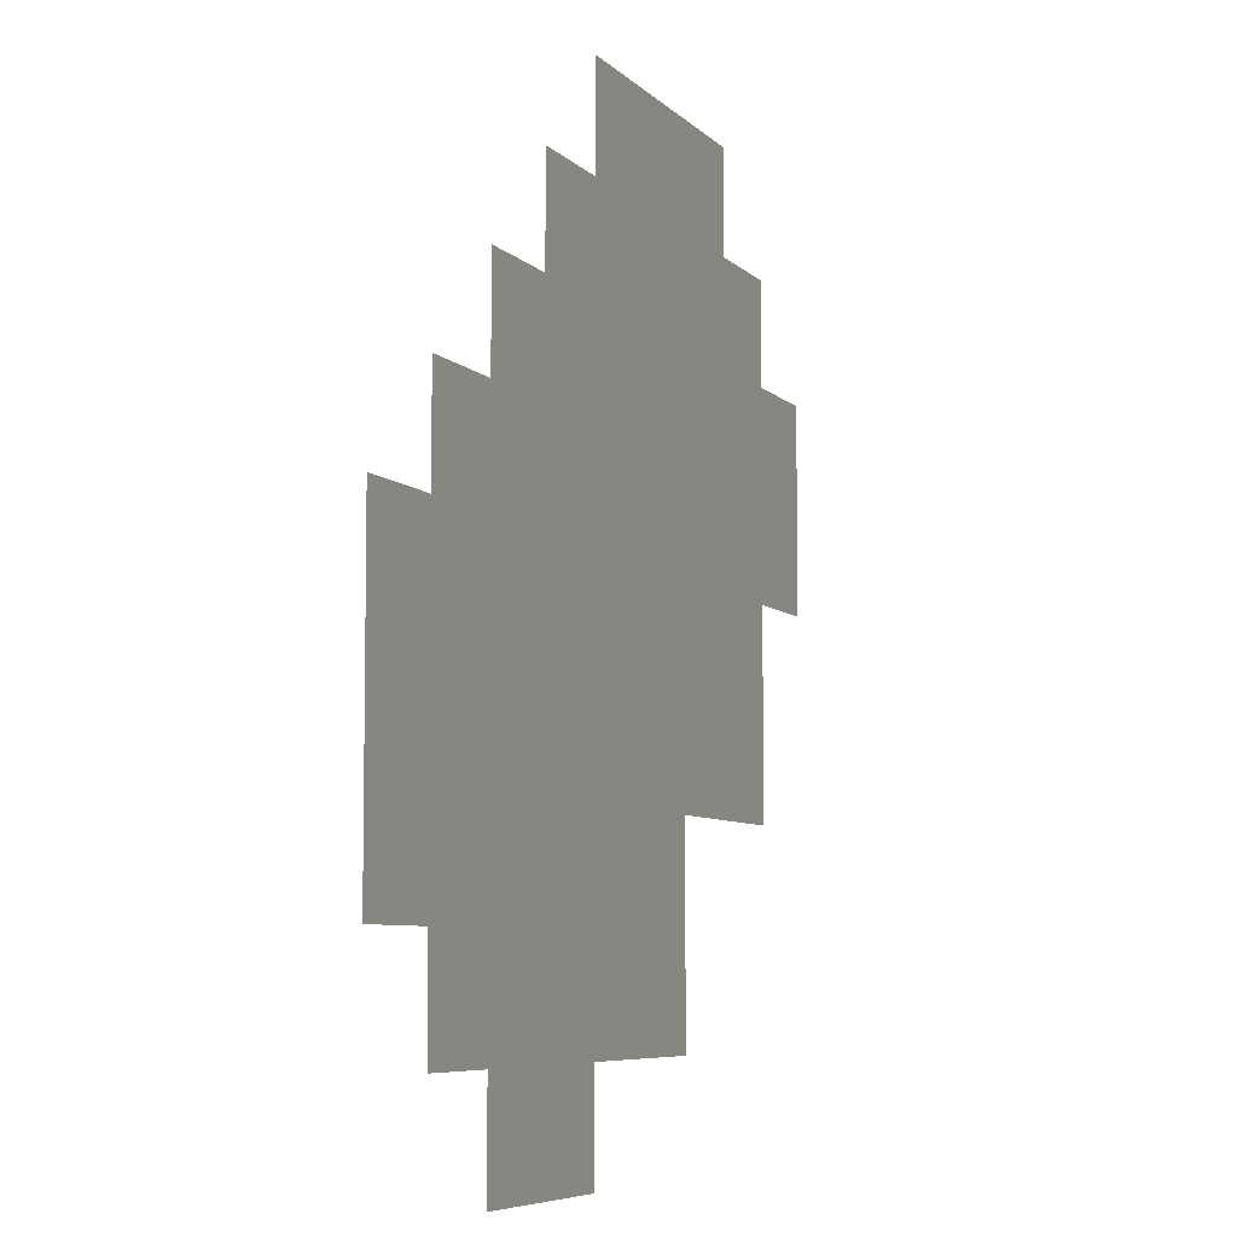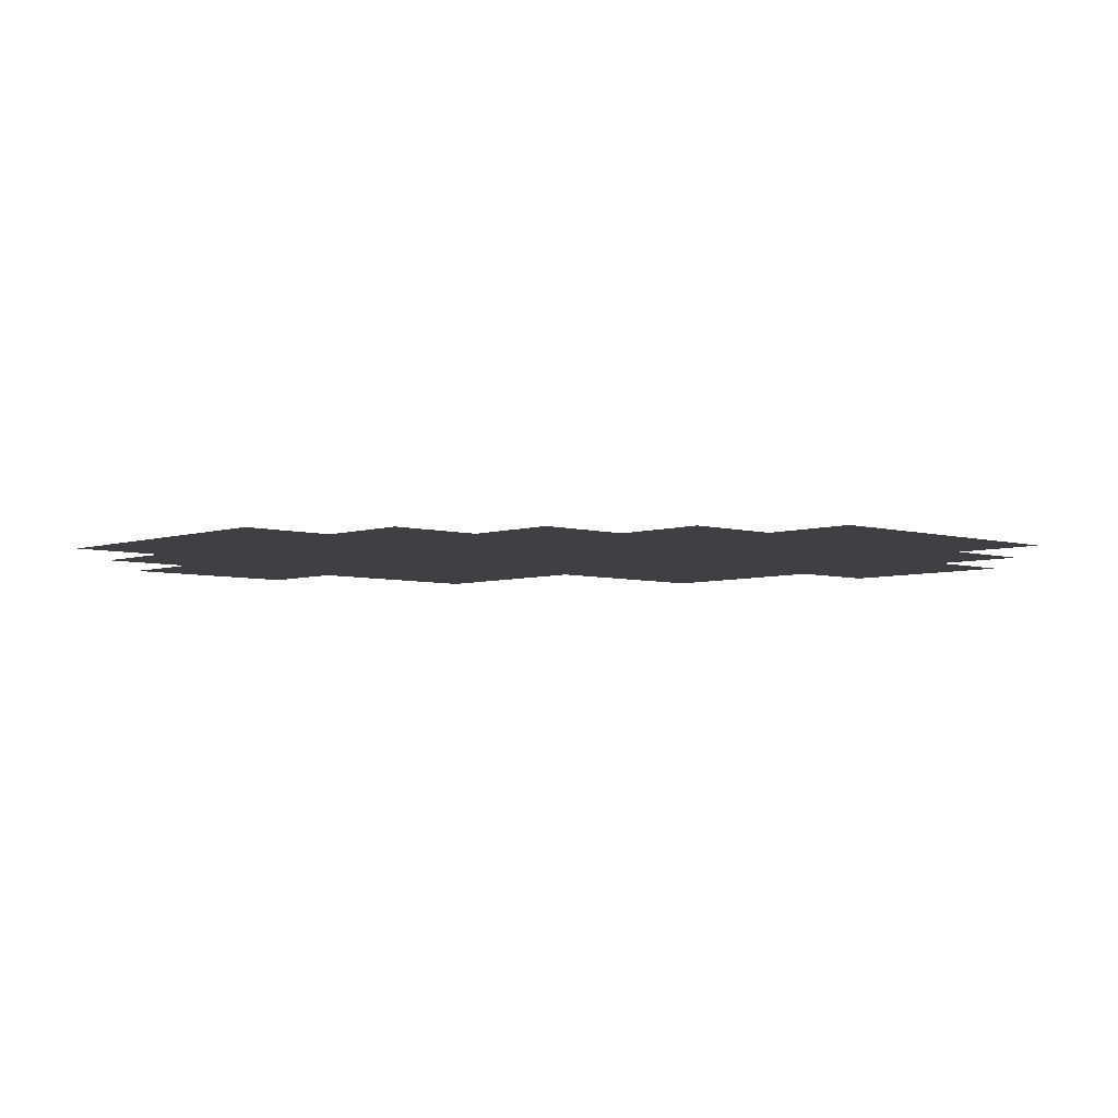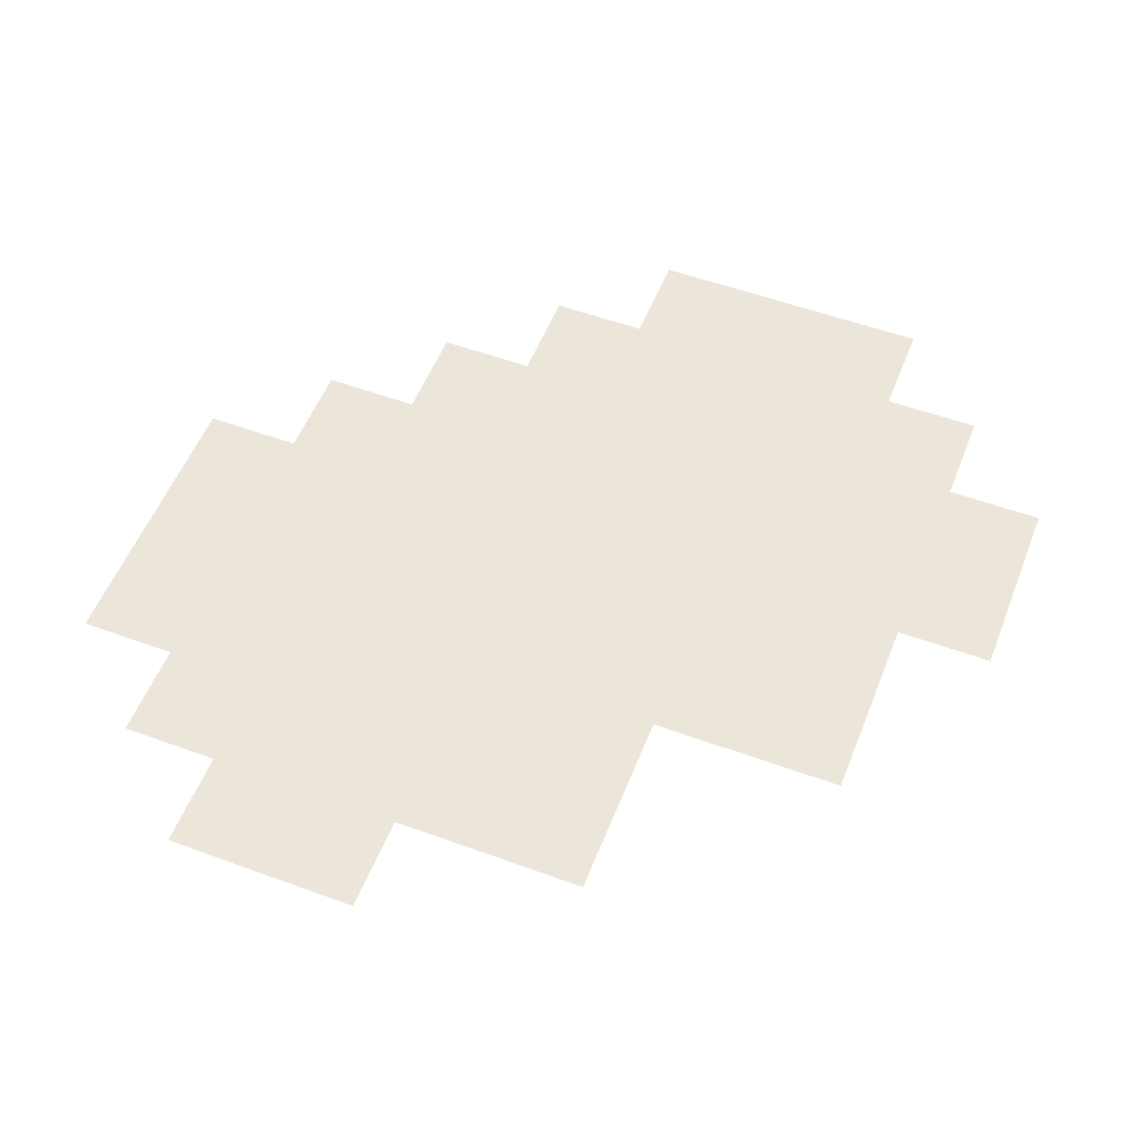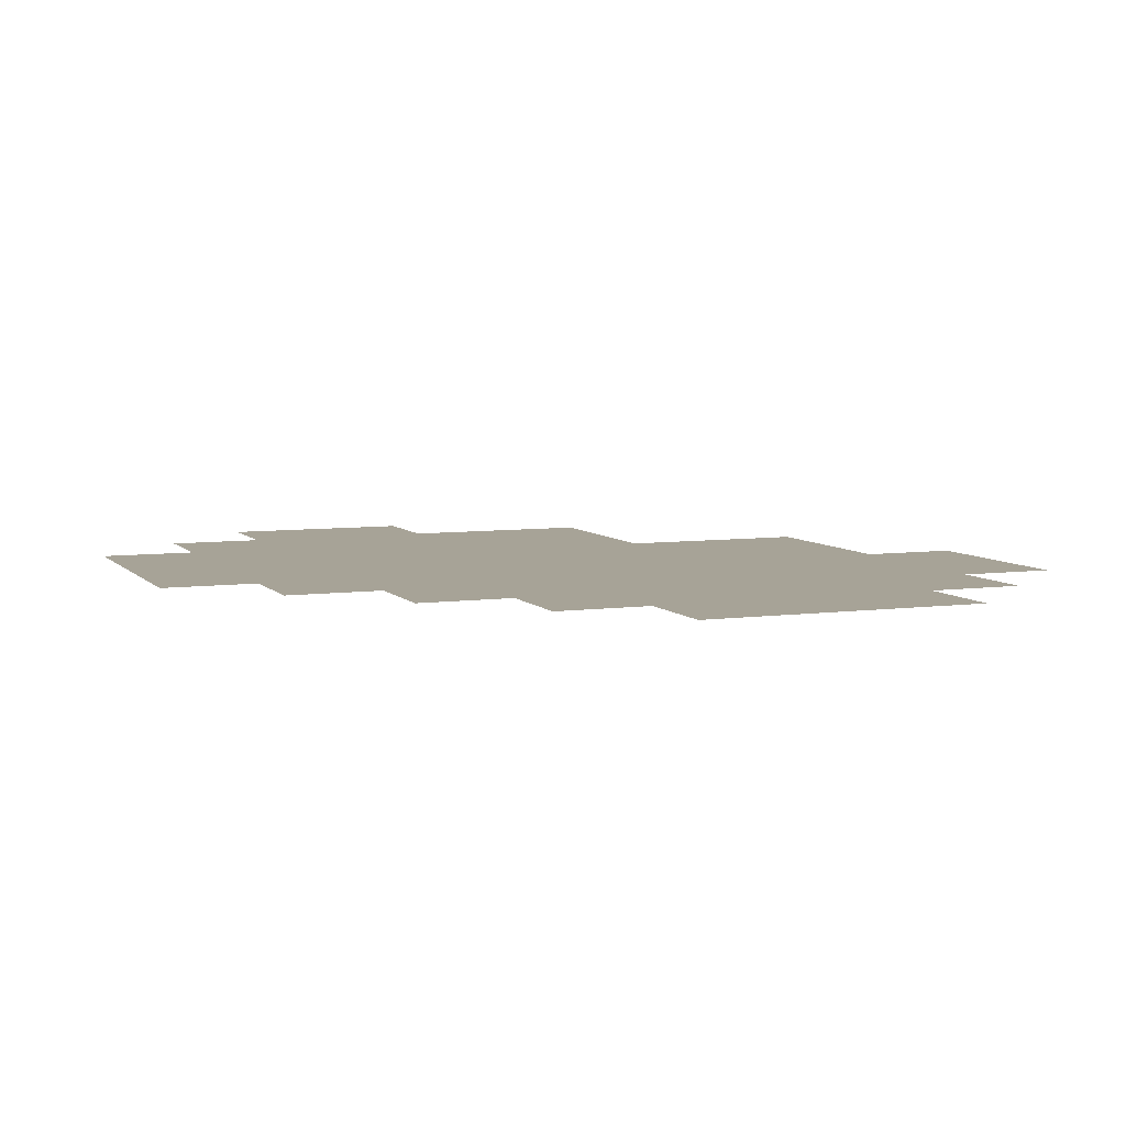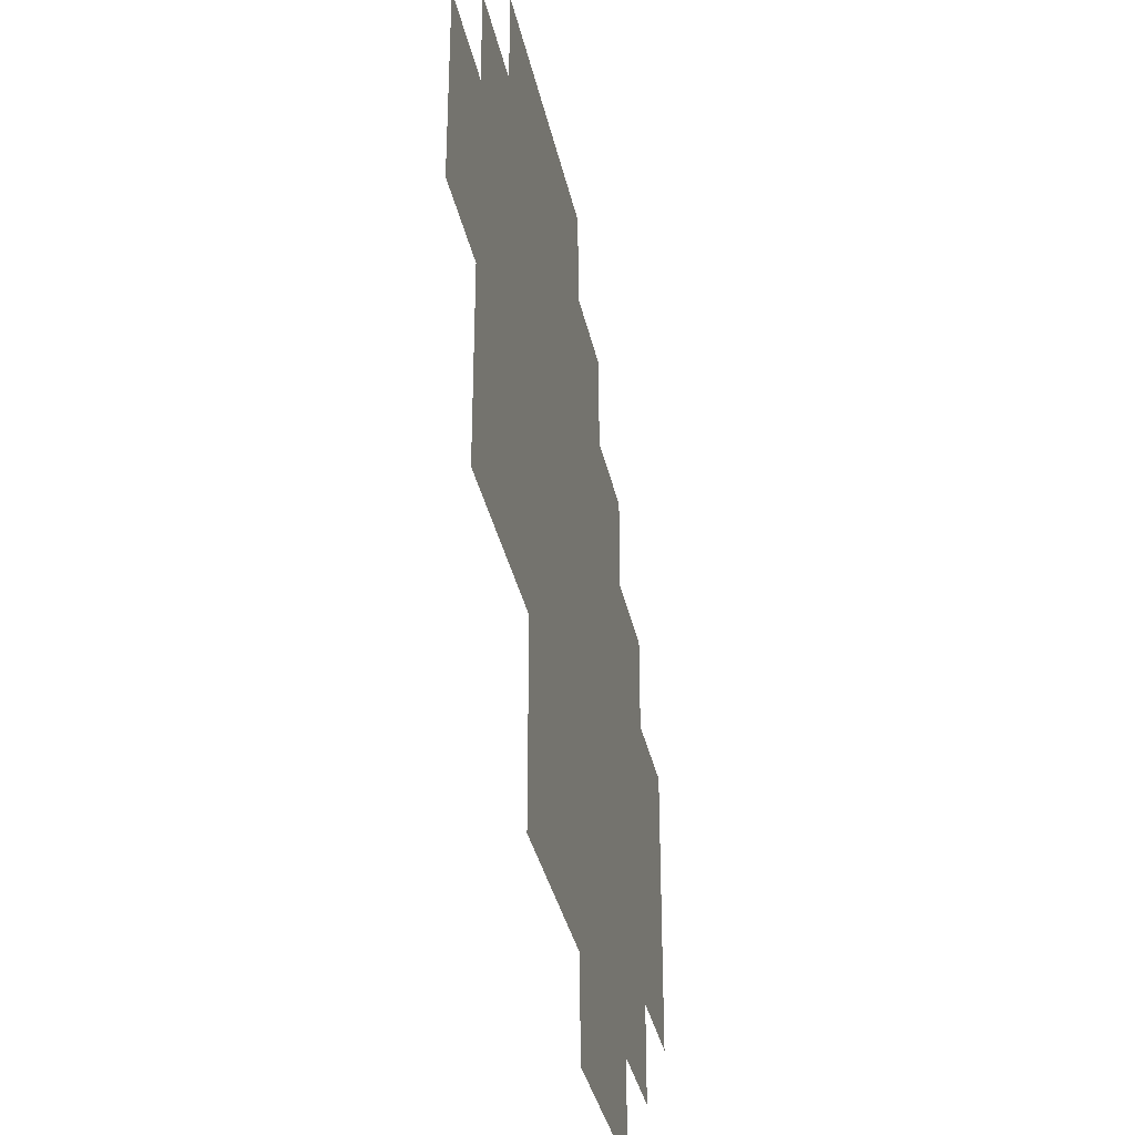
<metadata>
{"format":"obj","ext":"obj","renderer":"f3d","projection":"perspective","resolution":1024,"background":"white","views":[{"elev":-6.6,"azim":-68.1,"up":"+Y"},{"elev":-5.0,"azim":-133.0,"up":"+Z"},{"elev":54.2,"azim":21.3,"up":"+Z"},{"elev":6.7,"azim":-111.8,"up":"+Z"},{"elev":-35.2,"azim":101.8,"up":"+Y"}]}
</metadata>
<code>
g Object007
v 1.75 0.25 0.1211
v 1.75 -0.75 0.1211
v 0.75 -0.75 0.1211
v -1.25 0.75 0.1211
v -1.75 -1.25 0.1211
v -1.75 0.25 0.1211
v -2.25 -1.25 0.1211
v -1.75 0.75 0.1211
v -1.25 -1.75 0.1211
v -1.75 -1.75 0.1211
v -0.25 -1.75 0.1211
v -1.25 -2.25 0.1211
v 0.75 -1.75 0.1211
v -0.75 1.25 0.1211
v -1.25 1.25 0.1211
v 1.75 1.25 0.1211
v 2.25 1.25 0.1211
v -0.25 1.75 0.1211
v -0.75 1.75 0.1211
v 1.25 1.75 0.1211
v 1.75 1.75 0.1211
v 1.25 2.25 0.1211
v -0.25 2.25 0.1211
v -0.25 -2.25 0.1211
v 2.25 0.25 0.1211
v -2.25 0.25 0.1211
f -24 -25 -26
f -23 -24 -26
f -22 -24 -23
f -21 -22 -23
f -20 -22 -21
f -19 -21 -23
f -18 -24 -22
f -17 -18 -22
f -16 -24 -18
f -15 -16 -18
f -14 -24 -16
f -13 -23 -26
f -12 -23 -13
f -11 -13 -26
f -10 -11 -26
f -9 -13 -11
f -8 -13 -9
f -7 -9 -11
f -6 -7 -11
f -5 -9 -7
f -4 -9 -5
f -3 -16 -15
f -2 -10 -26
f -1 -20 -21

</code>
